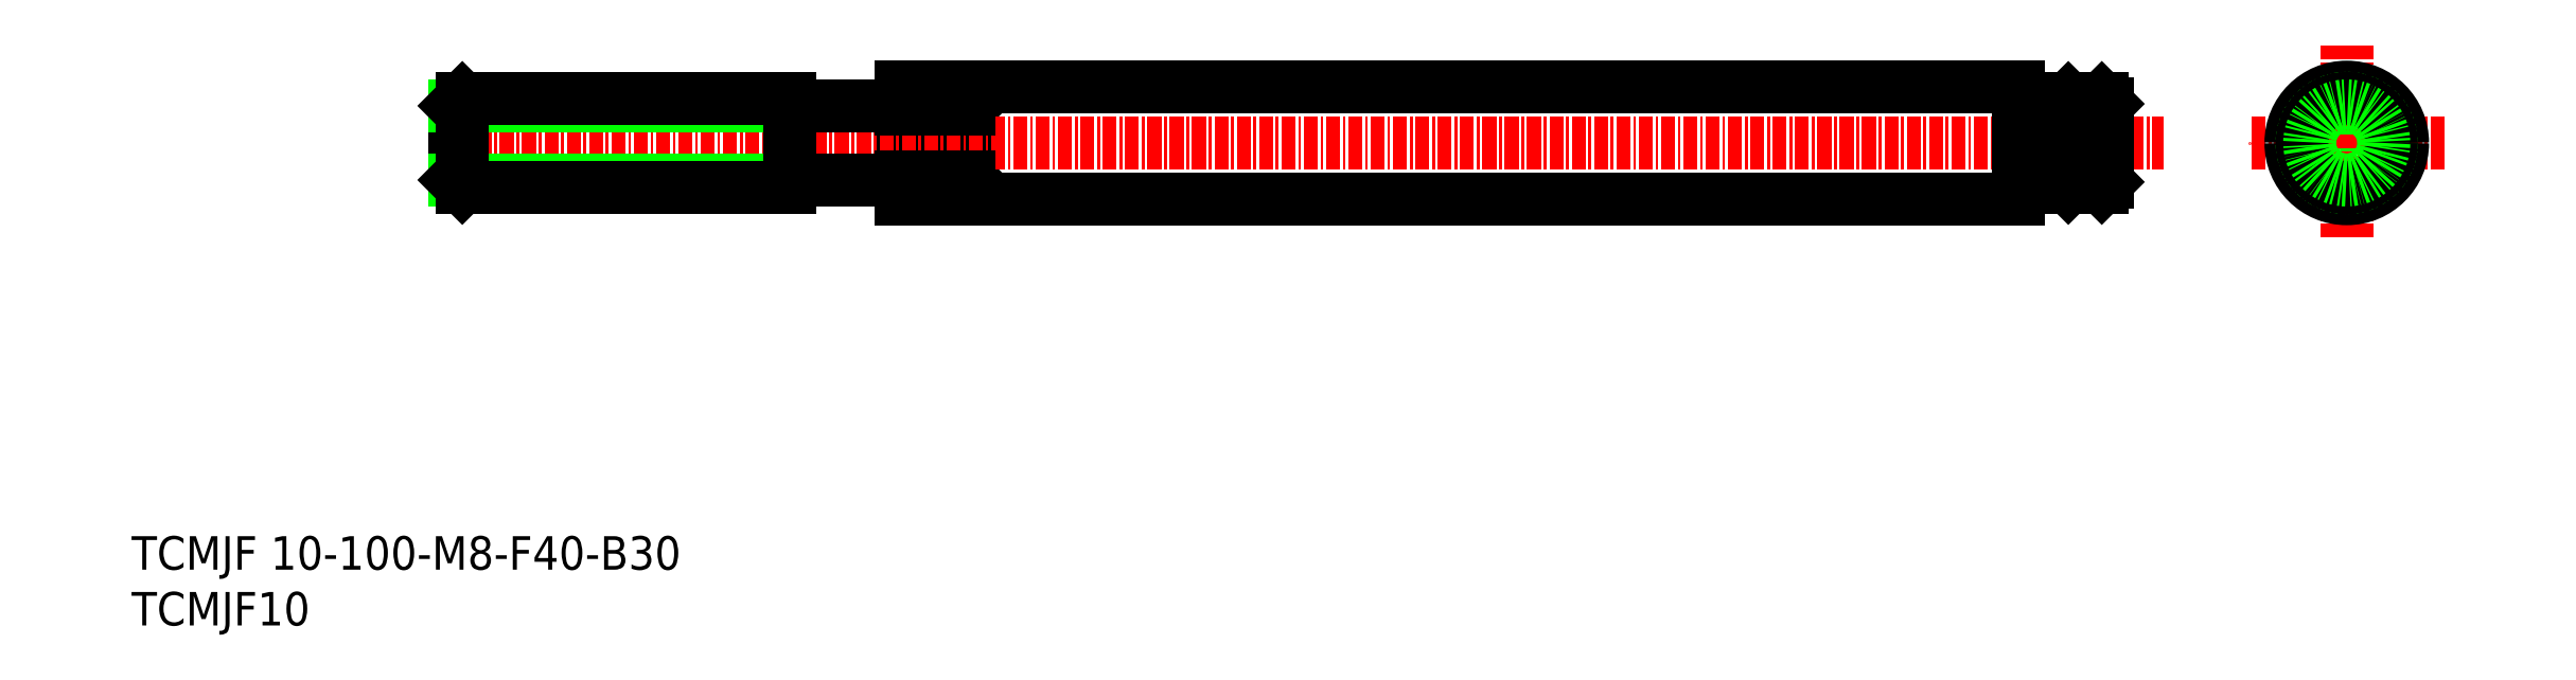
<metadata>
{"format":"dxf","ext":"dxf","renderer":"ezdxf+matplotlib","layout":"modelspace","background":"white","min_lineweight":24,"dpi":150}
</metadata>
<code>
0
SECTION
2
ENTITIES
0
LINE
8
0
10
75.77
20
40.86
30
0
11
81.77
21
46.86
31
0
0
LINE
8
0
10
75.77
20
46.86
30
0
11
81.77
21
40.86
31
0
0
LINE
8
0
10
75.77
20
46.86
30
0
11
75.77
21
40.86
31
0
0
LINE
8
0
10
81.77
20
46.86
30
0
11
81.77
21
40.86
31
0
0
LINE
8
0
10
75.77
20
38.86
30
0
11
75.77
21
48.86
31
0
0
LINE
8
0
10
183.3
20
47.86
30
0
11
180.3
21
47.86
31
0
0
LINE
8
0
10
179.8
20
47.36
30
0
11
180.3
21
47.86
31
0
0
LINE
8
0
10
183.3
20
39.86
30
0
11
180.3
21
39.86
31
0
0
LINE
8
0
10
179.8
20
40.36
30
0
11
180.3
21
39.86
31
0
0
LINE
8
0
10
183.8
20
40.36
30
0
11
183.3
21
39.86
31
0
0
LINE
8
CENTER
10
33.8
20
43.86
30
0
11
188.8
21
43.86
31
0
0
LINE
8
0
10
75.77
20
38.86
30
0
11
175.8
21
38.86
31
0
0
LINE
8
0
10
179.8
20
40.36
30
0
11
179.8
21
47.36
31
0
0
LINE
8
0
10
75.77
20
40.86
30
0
11
81.77
21
40.86
31
0
0
LINE
8
0
10
179.8
20
41.36
30
0
11
175.8
21
41.36
31
0
0
LINE
8
0
10
179.8
20
46.36
30
0
11
175.8
21
46.36
31
0
0
LINE
8
0
10
183.8
20
40.36
30
0
11
183.8
21
47.36
31
0
0
LINE
8
0
10
183.3
20
47.86
30
0
11
183.8
21
47.36
31
0
0
LINE
8
0
10
75.77
20
48.86
30
0
11
175.8
21
48.86
31
0
0
LINE
8
0
10
81.77
20
46.86
30
0
11
75.77
21
46.86
31
0
0
LINE
8
0
10
175.8
20
48.86
30
0
11
175.8
21
38.86
31
0
0
LINE
8
CENTER
10
214
20
43.86
30
0
11
196.5
21
43.86
31
0
0
CIRCLE
8
0
10
205.2
20
43.86
30
0
40
2.5
0
LINE
8
0
10
209.2
20
46.86
30
0
11
209.2
21
40.86
31
0
0
LINE
8
0
10
201.2
20
46.86
30
0
11
201.2
21
40.86
31
0
0
LINE
8
CENTER
10
205.2
20
52.61
30
0
11
205.2
21
35.11
31
0
0
ARC
8
0
10
205.2
20
43.86
30
0
40
5
50
180
51
0
0
ARC
8
0
10
205.2
20
43.86
30
0
40
5
50
0
51
180
0
CIRCLE
8
0
10
205.2
20
43.86
30
0
40
4
0
CIRCLE
8
0
10
205.2
20
43.86
30
0
40
4
0
LINE
8
0
10
35.77
20
47.18
30
0
11
35.77
21
40.54
31
0
0
LINE
8
0
10
35.77
20
40.54
30
0
11
65.77
21
40.54
31
0
0
LINE
8
0
10
35.77
20
47.18
30
0
11
65.77
21
47.18
31
0
0
LINE
8
0
10
36.45
20
39.86
30
0
11
65.77
21
39.86
31
0
0
LINE
8
0
10
36.45
20
47.86
30
0
11
65.77
21
47.86
31
0
0
LINE
8
0
10
65.77
20
39.86
30
0
11
65.77
21
47.86
31
0
0
LINE
8
0
10
36.45
20
39.86
30
0
11
36.45
21
47.86
31
0
0
LINE
8
0
10
36.45
20
47.86
30
0
11
35.77
21
47.18
31
0
0
LINE
8
0
10
36.45
20
39.86
30
0
11
35.77
21
40.54
31
0
0
CIRCLE
8
0
10
205.2
20
43.86
30
0
40
3.324
0
LINE
8
0
10
65.77
20
47.18
30
0
11
75.77
21
47.18
31
0
0
LINE
8
0
10
65.77
20
40.54
30
0
11
75.77
21
40.54
31
0
0
TEXT
8
0
10
6.833
20
0.613
30
0
40
3
1
TCMJF10
0
TEXT
8
0
10
6.833
20
5.613
30
0
40
3
1
TCMJF 10-100-M8-F40-B30
0
VIEWPORT
8
0
10
5.614
20
3.902
30
0
40
12.68
41
6.307
68
     2
69
     1
0
VIEWPORT
8
0
10
5.614
20
3.902
30
0
40
8.982
41
6.243
68
     1
69
     2
0
ENDSEC
0
EOF

</code>
